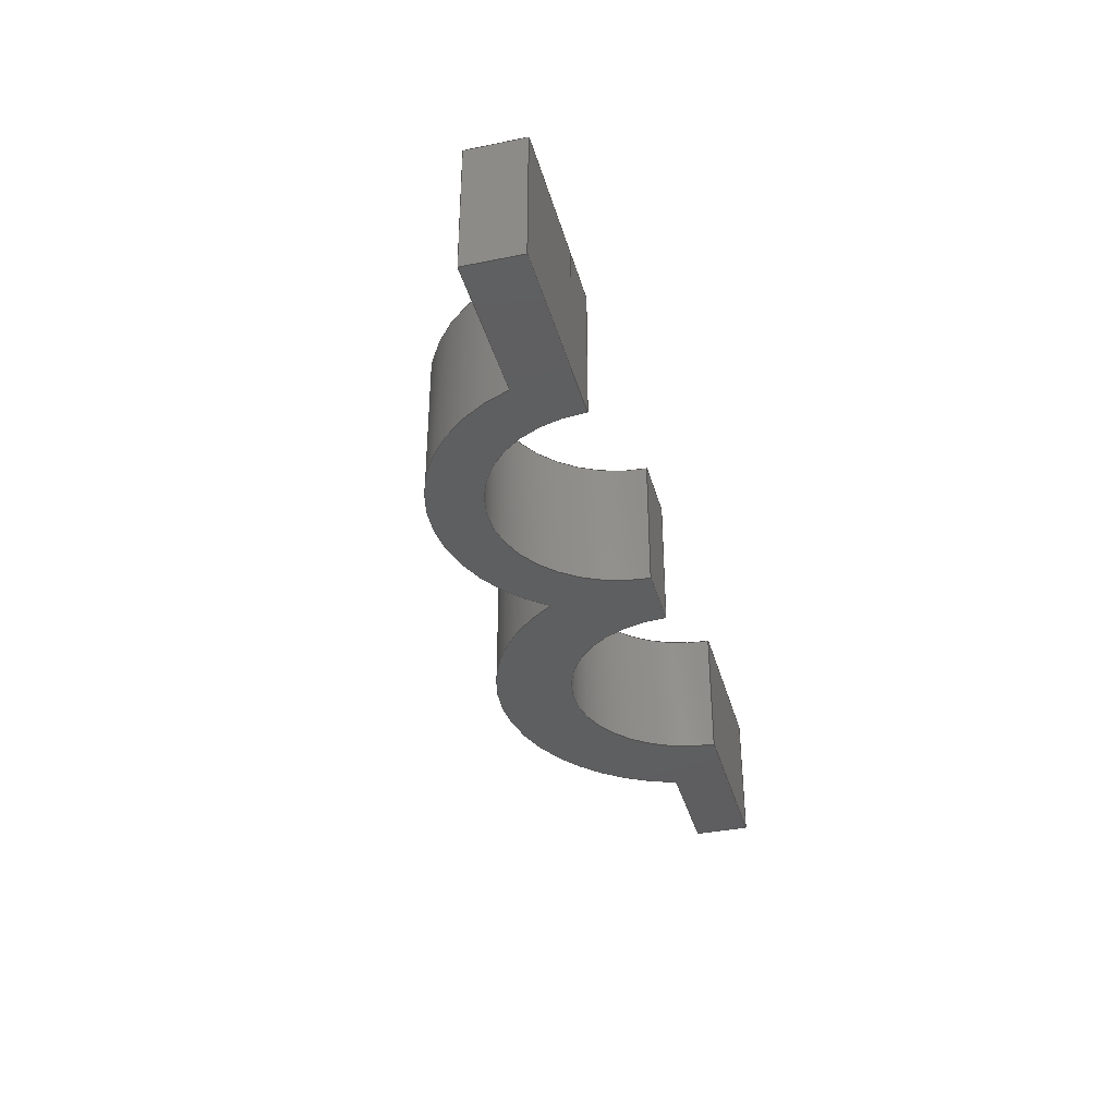
<metadata>
{"format":"step","ext":"step","renderer":"f3d","projection":"perspective","resolution":1024,"background":"white","views":[{"elev":-36.8,"azim":-75.2,"up":"+Z"}]}
</metadata>
<code>
ISO-10303-21;
DATA;
#1=MECHANICAL_DESIGN_GEOMETRIC_PRESENTATION_REPRESENTATION('',(#4),#446);
#2=SHAPE_REPRESENTATION_RELATIONSHIP('SRR','None',#453,#3);
#3=ADVANCED_BREP_SHAPE_REPRESENTATION('',(#5),#445);
#4=STYLED_ITEM('',(#463),#5);
#5=MANIFOLD_SOLID_BREP('Body1',#258);
#6=PLANE('',#275);
#7=PLANE('',#279);
#8=PLANE('',#280);
#9=PLANE('',#281);
#10=PLANE('',#282);
#11=PLANE('',#289);
#12=PLANE('',#290);
#13=PLANE('',#291);
#14=PLANE('',#292);
#15=PLANE('',#293);
#16=FACE_OUTER_BOUND('',#30,.T.);
#17=FACE_OUTER_BOUND('',#31,.T.);
#18=FACE_OUTER_BOUND('',#32,.T.);
#19=FACE_OUTER_BOUND('',#33,.T.);
#20=FACE_OUTER_BOUND('',#34,.T.);
#21=FACE_OUTER_BOUND('',#35,.T.);
#22=FACE_OUTER_BOUND('',#36,.T.);
#23=FACE_OUTER_BOUND('',#37,.T.);
#24=FACE_OUTER_BOUND('',#38,.T.);
#25=FACE_OUTER_BOUND('',#39,.T.);
#26=FACE_OUTER_BOUND('',#40,.T.);
#27=FACE_OUTER_BOUND('',#41,.T.);
#28=FACE_OUTER_BOUND('',#42,.T.);
#29=FACE_OUTER_BOUND('',#43,.T.);
#30=EDGE_LOOP('',(#168,#169,#170,#171));
#31=EDGE_LOOP('',(#172,#173,#174,#175));
#32=EDGE_LOOP('',(#176,#177,#178,#179));
#33=EDGE_LOOP('',(#180,#181,#182,#183));
#34=EDGE_LOOP('',(#184,#185,#186,#187));
#35=EDGE_LOOP('',(#188,#189,#190,#191));
#36=EDGE_LOOP('',(#192,#193,#194,#195));
#37=EDGE_LOOP('',(#196,#197,#198,#199));
#38=EDGE_LOOP('',(#200,#201,#202,#203));
#39=EDGE_LOOP('',(#204,#205,#206,#207));
#40=EDGE_LOOP('',(#208,#209,#210,#211));
#41=EDGE_LOOP('',(#212,#213,#214,#215));
#42=EDGE_LOOP('',(#216,#217,#218,#219,#220,#221,#222,#223,#224,#225,#226,
#227));
#43=EDGE_LOOP('',(#228,#229,#230,#231,#232,#233,#234,#235,#236,#237,#238,
#239));
#44=LINE('',#374,#72);
#45=LINE('',#377,#73);
#46=LINE('',#380,#74);
#47=LINE('',#382,#75);
#48=LINE('',#383,#76);
#49=LINE('',#389,#77);
#50=LINE('',#392,#78);
#51=LINE('',#394,#79);
#52=LINE('',#395,#80);
#53=LINE('',#398,#81);
#54=LINE('',#400,#82);
#55=LINE('',#401,#83);
#56=LINE('',#404,#84);
#57=LINE('',#406,#85);
#58=LINE('',#407,#86);
#59=LINE('',#410,#87);
#60=LINE('',#412,#88);
#61=LINE('',#413,#89);
#62=LINE('',#419,#90);
#63=LINE('',#425,#91);
#64=LINE('',#428,#92);
#65=LINE('',#430,#93);
#66=LINE('',#431,#94);
#67=LINE('',#434,#95);
#68=LINE('',#436,#96);
#69=LINE('',#437,#97);
#70=LINE('',#439,#98);
#71=LINE('',#440,#99);
#72=VECTOR('',#300,1);
#73=VECTOR('',#303,1);
#74=VECTOR('',#306,1);
#75=VECTOR('',#307,1);
#76=VECTOR('',#308,1);
#77=VECTOR('',#315,1);
#78=VECTOR('',#318,1);
#79=VECTOR('',#319,1);
#80=VECTOR('',#320,1);
#81=VECTOR('',#323,1);
#82=VECTOR('',#324,1);
#83=VECTOR('',#325,1);
#84=VECTOR('',#328,1);
#85=VECTOR('',#329,1);
#86=VECTOR('',#330,1);
#87=VECTOR('',#333,1);
#88=VECTOR('',#334,1);
#89=VECTOR('',#335,1);
#90=VECTOR('',#342,1);
#91=VECTOR('',#349,1);
#92=VECTOR('',#352,1);
#93=VECTOR('',#353,1);
#94=VECTOR('',#354,1);
#95=VECTOR('',#357,1);
#96=VECTOR('',#358,1);
#97=VECTOR('',#359,1);
#98=VECTOR('',#362,1);
#99=VECTOR('',#363,1);
#100=CIRCLE('',#273,1.1);
#101=CIRCLE('',#274,1.1);
#102=CIRCLE('',#277,1.1);
#103=CIRCLE('',#278,1.1);
#104=CIRCLE('',#284,1.573);
#105=CIRCLE('',#285,1.573);
#106=CIRCLE('',#287,1.784);
#107=CIRCLE('',#288,1.784);
#108=VERTEX_POINT('',#370);
#109=VERTEX_POINT('',#371);
#110=VERTEX_POINT('',#373);
#111=VERTEX_POINT('',#375);
#112=VERTEX_POINT('',#379);
#113=VERTEX_POINT('',#381);
#114=VERTEX_POINT('',#385);
#115=VERTEX_POINT('',#387);
#116=VERTEX_POINT('',#391);
#117=VERTEX_POINT('',#393);
#118=VERTEX_POINT('',#397);
#119=VERTEX_POINT('',#399);
#120=VERTEX_POINT('',#403);
#121=VERTEX_POINT('',#405);
#122=VERTEX_POINT('',#409);
#123=VERTEX_POINT('',#411);
#124=VERTEX_POINT('',#415);
#125=VERTEX_POINT('',#417);
#126=VERTEX_POINT('',#421);
#127=VERTEX_POINT('',#423);
#128=VERTEX_POINT('',#427);
#129=VERTEX_POINT('',#429);
#130=VERTEX_POINT('',#433);
#131=VERTEX_POINT('',#435);
#132=EDGE_CURVE('',#108,#109,#100,.T.);
#133=EDGE_CURVE('',#108,#110,#44,.T.);
#134=EDGE_CURVE('',#111,#110,#101,.T.);
#135=EDGE_CURVE('',#109,#111,#45,.T.);
#136=EDGE_CURVE('',#112,#109,#46,.T.);
#137=EDGE_CURVE('',#113,#111,#47,.T.);
#138=EDGE_CURVE('',#112,#113,#48,.T.);
#139=EDGE_CURVE('',#112,#114,#102,.T.);
#140=EDGE_CURVE('',#115,#113,#103,.T.);
#141=EDGE_CURVE('',#114,#115,#49,.T.);
#142=EDGE_CURVE('',#116,#114,#50,.T.);
#143=EDGE_CURVE('',#117,#115,#51,.T.);
#144=EDGE_CURVE('',#116,#117,#52,.T.);
#145=EDGE_CURVE('',#116,#118,#53,.T.);
#146=EDGE_CURVE('',#119,#117,#54,.T.);
#147=EDGE_CURVE('',#118,#119,#55,.T.);
#148=EDGE_CURVE('',#118,#120,#56,.T.);
#149=EDGE_CURVE('',#121,#119,#57,.T.);
#150=EDGE_CURVE('',#120,#121,#58,.T.);
#151=EDGE_CURVE('',#120,#122,#59,.T.);
#152=EDGE_CURVE('',#123,#121,#60,.T.);
#153=EDGE_CURVE('',#122,#123,#61,.T.);
#154=EDGE_CURVE('',#124,#122,#104,.T.);
#155=EDGE_CURVE('',#125,#123,#105,.T.);
#156=EDGE_CURVE('',#124,#125,#62,.T.);
#157=EDGE_CURVE('',#126,#124,#106,.T.);
#158=EDGE_CURVE('',#127,#125,#107,.T.);
#159=EDGE_CURVE('',#126,#127,#63,.T.);
#160=EDGE_CURVE('',#128,#126,#64,.T.);
#161=EDGE_CURVE('',#129,#127,#65,.T.);
#162=EDGE_CURVE('',#128,#129,#66,.T.);
#163=EDGE_CURVE('',#130,#128,#67,.T.);
#164=EDGE_CURVE('',#131,#129,#68,.T.);
#165=EDGE_CURVE('',#130,#131,#69,.T.);
#166=EDGE_CURVE('',#108,#130,#70,.T.);
#167=EDGE_CURVE('',#110,#131,#71,.T.);
#168=ORIENTED_EDGE('',*,*,#132,.F.);
#169=ORIENTED_EDGE('',*,*,#133,.T.);
#170=ORIENTED_EDGE('',*,*,#134,.F.);
#171=ORIENTED_EDGE('',*,*,#135,.F.);
#172=ORIENTED_EDGE('',*,*,#136,.T.);
#173=ORIENTED_EDGE('',*,*,#135,.T.);
#174=ORIENTED_EDGE('',*,*,#137,.F.);
#175=ORIENTED_EDGE('',*,*,#138,.F.);
#176=ORIENTED_EDGE('',*,*,#139,.F.);
#177=ORIENTED_EDGE('',*,*,#138,.T.);
#178=ORIENTED_EDGE('',*,*,#140,.F.);
#179=ORIENTED_EDGE('',*,*,#141,.F.);
#180=ORIENTED_EDGE('',*,*,#142,.T.);
#181=ORIENTED_EDGE('',*,*,#141,.T.);
#182=ORIENTED_EDGE('',*,*,#143,.F.);
#183=ORIENTED_EDGE('',*,*,#144,.F.);
#184=ORIENTED_EDGE('',*,*,#145,.F.);
#185=ORIENTED_EDGE('',*,*,#144,.T.);
#186=ORIENTED_EDGE('',*,*,#146,.F.);
#187=ORIENTED_EDGE('',*,*,#147,.F.);
#188=ORIENTED_EDGE('',*,*,#148,.F.);
#189=ORIENTED_EDGE('',*,*,#147,.T.);
#190=ORIENTED_EDGE('',*,*,#149,.F.);
#191=ORIENTED_EDGE('',*,*,#150,.F.);
#192=ORIENTED_EDGE('',*,*,#151,.F.);
#193=ORIENTED_EDGE('',*,*,#150,.T.);
#194=ORIENTED_EDGE('',*,*,#152,.F.);
#195=ORIENTED_EDGE('',*,*,#153,.F.);
#196=ORIENTED_EDGE('',*,*,#154,.T.);
#197=ORIENTED_EDGE('',*,*,#153,.T.);
#198=ORIENTED_EDGE('',*,*,#155,.F.);
#199=ORIENTED_EDGE('',*,*,#156,.F.);
#200=ORIENTED_EDGE('',*,*,#157,.T.);
#201=ORIENTED_EDGE('',*,*,#156,.T.);
#202=ORIENTED_EDGE('',*,*,#158,.F.);
#203=ORIENTED_EDGE('',*,*,#159,.F.);
#204=ORIENTED_EDGE('',*,*,#160,.T.);
#205=ORIENTED_EDGE('',*,*,#159,.T.);
#206=ORIENTED_EDGE('',*,*,#161,.F.);
#207=ORIENTED_EDGE('',*,*,#162,.F.);
#208=ORIENTED_EDGE('',*,*,#163,.T.);
#209=ORIENTED_EDGE('',*,*,#162,.T.);
#210=ORIENTED_EDGE('',*,*,#164,.F.);
#211=ORIENTED_EDGE('',*,*,#165,.F.);
#212=ORIENTED_EDGE('',*,*,#166,.T.);
#213=ORIENTED_EDGE('',*,*,#165,.T.);
#214=ORIENTED_EDGE('',*,*,#167,.F.);
#215=ORIENTED_EDGE('',*,*,#133,.F.);
#216=ORIENTED_EDGE('',*,*,#167,.T.);
#217=ORIENTED_EDGE('',*,*,#164,.T.);
#218=ORIENTED_EDGE('',*,*,#161,.T.);
#219=ORIENTED_EDGE('',*,*,#158,.T.);
#220=ORIENTED_EDGE('',*,*,#155,.T.);
#221=ORIENTED_EDGE('',*,*,#152,.T.);
#222=ORIENTED_EDGE('',*,*,#149,.T.);
#223=ORIENTED_EDGE('',*,*,#146,.T.);
#224=ORIENTED_EDGE('',*,*,#143,.T.);
#225=ORIENTED_EDGE('',*,*,#140,.T.);
#226=ORIENTED_EDGE('',*,*,#137,.T.);
#227=ORIENTED_EDGE('',*,*,#134,.T.);
#228=ORIENTED_EDGE('',*,*,#166,.F.);
#229=ORIENTED_EDGE('',*,*,#132,.T.);
#230=ORIENTED_EDGE('',*,*,#136,.F.);
#231=ORIENTED_EDGE('',*,*,#139,.T.);
#232=ORIENTED_EDGE('',*,*,#142,.F.);
#233=ORIENTED_EDGE('',*,*,#145,.T.);
#234=ORIENTED_EDGE('',*,*,#148,.T.);
#235=ORIENTED_EDGE('',*,*,#151,.T.);
#236=ORIENTED_EDGE('',*,*,#154,.F.);
#237=ORIENTED_EDGE('',*,*,#157,.F.);
#238=ORIENTED_EDGE('',*,*,#160,.F.);
#239=ORIENTED_EDGE('',*,*,#163,.F.);
#240=CYLINDRICAL_SURFACE('',#272,1.1);
#241=CYLINDRICAL_SURFACE('',#276,1.1);
#242=CYLINDRICAL_SURFACE('',#283,1.573);
#243=CYLINDRICAL_SURFACE('',#286,1.784);
#244=ADVANCED_FACE('',(#16),#240,.F.);
#245=ADVANCED_FACE('',(#17),#6,.T.);
#246=ADVANCED_FACE('',(#18),#241,.F.);
#247=ADVANCED_FACE('',(#19),#7,.T.);
#248=ADVANCED_FACE('',(#20),#8,.T.);
#249=ADVANCED_FACE('',(#21),#9,.T.);
#250=ADVANCED_FACE('',(#22),#10,.T.);
#251=ADVANCED_FACE('',(#23),#242,.T.);
#252=ADVANCED_FACE('',(#24),#243,.T.);
#253=ADVANCED_FACE('',(#25),#11,.T.);
#254=ADVANCED_FACE('',(#26),#12,.T.);
#255=ADVANCED_FACE('',(#27),#13,.T.);
#256=ADVANCED_FACE('',(#28),#14,.T.);
#257=ADVANCED_FACE('',(#29),#15,.F.);
#258=CLOSED_SHELL('',(#244,#245,#246,#247,#248,#249,#250,#251,#252,#253,
#254,#255,#256,#257));
#259=DERIVED_UNIT_ELEMENT(#261,1);
#260=DERIVED_UNIT_ELEMENT(#448,3);
#261=(
MASS_UNIT()
NAMED_UNIT(*)
SI_UNIT(.KILO.,.GRAM.)
);
#262=DERIVED_UNIT((#259,#260));
#263=MEASURE_REPRESENTATION_ITEM('density measure',
POSITIVE_RATIO_MEASURE(7850),#262);
#264=PROPERTY_DEFINITION_REPRESENTATION(#269,#266);
#265=PROPERTY_DEFINITION_REPRESENTATION(#270,#267);
#266=REPRESENTATION('material name',(#268),#445);
#267=REPRESENTATION('density',(#263),#445);
#268=DESCRIPTIVE_REPRESENTATION_ITEM('Steel','Steel');
#269=PROPERTY_DEFINITION('material property','material name',#455);
#270=PROPERTY_DEFINITION('material property','density of part',#455);
#271=AXIS2_PLACEMENT_3D('placement',#368,#294,#295);
#272=AXIS2_PLACEMENT_3D('',#369,#296,#297);
#273=AXIS2_PLACEMENT_3D('',#372,#298,#299);
#274=AXIS2_PLACEMENT_3D('',#376,#301,#302);
#275=AXIS2_PLACEMENT_3D('',#378,#304,#305);
#276=AXIS2_PLACEMENT_3D('',#384,#309,#310);
#277=AXIS2_PLACEMENT_3D('',#386,#311,#312);
#278=AXIS2_PLACEMENT_3D('',#388,#313,#314);
#279=AXIS2_PLACEMENT_3D('',#390,#316,#317);
#280=AXIS2_PLACEMENT_3D('',#396,#321,#322);
#281=AXIS2_PLACEMENT_3D('',#402,#326,#327);
#282=AXIS2_PLACEMENT_3D('',#408,#331,#332);
#283=AXIS2_PLACEMENT_3D('',#414,#336,#337);
#284=AXIS2_PLACEMENT_3D('',#416,#338,#339);
#285=AXIS2_PLACEMENT_3D('',#418,#340,#341);
#286=AXIS2_PLACEMENT_3D('',#420,#343,#344);
#287=AXIS2_PLACEMENT_3D('',#422,#345,#346);
#288=AXIS2_PLACEMENT_3D('',#424,#347,#348);
#289=AXIS2_PLACEMENT_3D('',#426,#350,#351);
#290=AXIS2_PLACEMENT_3D('',#432,#355,#356);
#291=AXIS2_PLACEMENT_3D('',#438,#360,#361);
#292=AXIS2_PLACEMENT_3D('',#441,#364,#365);
#293=AXIS2_PLACEMENT_3D('',#442,#366,#367);
#294=DIRECTION('axis',(0,0,1));
#295=DIRECTION('refdir',(1,0,0));
#296=DIRECTION('center_axis',(0,0,1));
#297=DIRECTION('ref_axis',(1,0,0));
#298=DIRECTION('center_axis',(0,0,1));
#299=DIRECTION('ref_axis',(1,0,0));
#300=DIRECTION('',(0,0,1));
#301=DIRECTION('center_axis',(0,0,-1));
#302=DIRECTION('ref_axis',(1,0,0));
#303=DIRECTION('',(0,0,1));
#304=DIRECTION('center_axis',(0,-1,0));
#305=DIRECTION('ref_axis',(1,0,0));
#306=DIRECTION('',(1,0,0));
#307=DIRECTION('',(1,0,0));
#308=DIRECTION('',(0,0,1));
#309=DIRECTION('center_axis',(0,0,1));
#310=DIRECTION('ref_axis',(1,0,0));
#311=DIRECTION('center_axis',(0,0,1));
#312=DIRECTION('ref_axis',(1,0,0));
#313=DIRECTION('center_axis',(0,0,-1));
#314=DIRECTION('ref_axis',(1,0,0));
#315=DIRECTION('',(0,0,1));
#316=DIRECTION('center_axis',(0,-1,0));
#317=DIRECTION('ref_axis',(1,0,0));
#318=DIRECTION('',(1,0,0));
#319=DIRECTION('',(1,0,0));
#320=DIRECTION('',(0,0,1));
#321=DIRECTION('center_axis',(5.842e-08,-1,0));
#322=DIRECTION('ref_axis',(1,5.842e-08,0));
#323=DIRECTION('',(-1,-5.842e-08,0));
#324=DIRECTION('',(1,5.842e-08,0));
#325=DIRECTION('',(0,0,1));
#326=DIRECTION('center_axis',(-1,-5.842e-08,0));
#327=DIRECTION('ref_axis',(5.842e-08,-1,0));
#328=DIRECTION('',(-5.842e-08,1,0));
#329=DIRECTION('',(5.842e-08,-1,0));
#330=DIRECTION('',(0,0,1));
#331=DIRECTION('center_axis',(-5.842e-08,1,0));
#332=DIRECTION('ref_axis',(-1,-5.842e-08,0));
#333=DIRECTION('',(1,5.842e-08,0));
#334=DIRECTION('',(-1,-5.842e-08,0));
#335=DIRECTION('',(0,0,1));
#336=DIRECTION('center_axis',(0,0,1));
#337=DIRECTION('ref_axis',(0.8096,0.587,0));
#338=DIRECTION('center_axis',(0,0,1));
#339=DIRECTION('ref_axis',(0.8096,0.587,0));
#340=DIRECTION('center_axis',(0,0,1));
#341=DIRECTION('ref_axis',(0.8096,0.587,0));
#342=DIRECTION('',(0,0,1));
#343=DIRECTION('center_axis',(0,0,1));
#344=DIRECTION('ref_axis',(0.9599,0.2803,0));
#345=DIRECTION('center_axis',(0,0,1));
#346=DIRECTION('ref_axis',(0.9599,0.2803,0));
#347=DIRECTION('center_axis',(0,0,1));
#348=DIRECTION('ref_axis',(0.9599,0.2803,0));
#349=DIRECTION('',(0,0,1));
#350=DIRECTION('center_axis',(0,1,0));
#351=DIRECTION('ref_axis',(-1,0,0));
#352=DIRECTION('',(-1,0,0));
#353=DIRECTION('',(-1,0,0));
#354=DIRECTION('',(0,0,1));
#355=DIRECTION('center_axis',(1,0,0));
#356=DIRECTION('ref_axis',(0,1,0));
#357=DIRECTION('',(0,1,0));
#358=DIRECTION('',(0,1,0));
#359=DIRECTION('',(0,0,1));
#360=DIRECTION('center_axis',(0,-1,0));
#361=DIRECTION('ref_axis',(1,0,0));
#362=DIRECTION('',(1,0,0));
#363=DIRECTION('',(1,0,0));
#364=DIRECTION('center_axis',(0,0,1));
#365=DIRECTION('ref_axis',(1,0,0));
#366=DIRECTION('center_axis',(0,0,1));
#367=DIRECTION('ref_axis',(1,0,0));
#368=CARTESIAN_POINT('',(0,0,0));
#369=CARTESIAN_POINT('Origin',(4.4,0,0));
#370=CARTESIAN_POINT('',(5.5,0,0));
#371=CARTESIAN_POINT('',(3.3,0,0));
#372=CARTESIAN_POINT('Origin',(4.4,0,0));
#373=CARTESIAN_POINT('',(5.5,0,1.2));
#374=CARTESIAN_POINT('',(5.5,0,0));
#375=CARTESIAN_POINT('',(3.3,0,1.2));
#376=CARTESIAN_POINT('Origin',(4.4,0,1.2));
#377=CARTESIAN_POINT('',(3.3,0,0));
#378=CARTESIAN_POINT('Origin',(2.7,0,0));
#379=CARTESIAN_POINT('',(2.7,0,0));
#380=CARTESIAN_POINT('',(2.7,0,0));
#381=CARTESIAN_POINT('',(2.7,0,1.2));
#382=CARTESIAN_POINT('',(2.7,0,1.2));
#383=CARTESIAN_POINT('',(2.7,0,0));
#384=CARTESIAN_POINT('Origin',(1.6,0,0));
#385=CARTESIAN_POINT('',(0.5,0,0));
#386=CARTESIAN_POINT('Origin',(1.6,0,0));
#387=CARTESIAN_POINT('',(0.5,0,1.2));
#388=CARTESIAN_POINT('Origin',(1.6,0,1.2));
#389=CARTESIAN_POINT('',(0.5,0,0));
#390=CARTESIAN_POINT('Origin',(0,0,0));
#391=CARTESIAN_POINT('',(0,0,0));
#392=CARTESIAN_POINT('',(0,0,0));
#393=CARTESIAN_POINT('',(0,0,1.2));
#394=CARTESIAN_POINT('',(0,0,1.2));
#395=CARTESIAN_POINT('',(0,0,0));
#396=CARTESIAN_POINT('Origin',(-1.2,-7.01e-08,0));
#397=CARTESIAN_POINT('',(-1.2,-7.01e-08,0));
#398=CARTESIAN_POINT('',(0,0,0));
#399=CARTESIAN_POINT('',(-1.2,-7.01e-08,1.2));
#400=CARTESIAN_POINT('',(0,0,1.2));
#401=CARTESIAN_POINT('',(-1.2,-7.01e-08,0));
#402=CARTESIAN_POINT('Origin',(-1.2,0.5,0));
#403=CARTESIAN_POINT('',(-1.2,0.5,0));
#404=CARTESIAN_POINT('',(-1.2,-7.01e-08,0));
#405=CARTESIAN_POINT('',(-1.2,0.5,1.2));
#406=CARTESIAN_POINT('',(-1.2,-7.01e-08,1.2));
#407=CARTESIAN_POINT('',(-1.2,0.5,0));
#408=CARTESIAN_POINT('Origin',(0.1086,0.5,0));
#409=CARTESIAN_POINT('',(0.1086,0.5,0));
#410=CARTESIAN_POINT('',(-1.2,0.5,0));
#411=CARTESIAN_POINT('',(0.1086,0.5,1.2));
#412=CARTESIAN_POINT('',(-1.2,0.5,1.2));
#413=CARTESIAN_POINT('',(0.1086,0.5,0));
#414=CARTESIAN_POINT('Origin',(1.6,0,0));
#415=CARTESIAN_POINT('',(2.873,0.9233,0));
#416=CARTESIAN_POINT('Origin',(1.6,0,0));
#417=CARTESIAN_POINT('',(2.873,0.9233,1.2));
#418=CARTESIAN_POINT('Origin',(1.6,0,1.2));
#419=CARTESIAN_POINT('',(2.873,0.9233,0));
#420=CARTESIAN_POINT('Origin',(4.4,0,0));
#421=CARTESIAN_POINT('',(6.113,0.5,0));
#422=CARTESIAN_POINT('Origin',(4.4,0,0));
#423=CARTESIAN_POINT('',(6.113,0.5,1.2));
#424=CARTESIAN_POINT('Origin',(4.4,0,1.2));
#425=CARTESIAN_POINT('',(6.113,0.5,0));
#426=CARTESIAN_POINT('Origin',(7.2,0.5,0));
#427=CARTESIAN_POINT('',(7.2,0.5,0));
#428=CARTESIAN_POINT('',(7.2,0.5,0));
#429=CARTESIAN_POINT('',(7.2,0.5,1.2));
#430=CARTESIAN_POINT('',(7.2,0.5,1.2));
#431=CARTESIAN_POINT('',(7.2,0.5,0));
#432=CARTESIAN_POINT('Origin',(7.2,0,0));
#433=CARTESIAN_POINT('',(7.2,0,0));
#434=CARTESIAN_POINT('',(7.2,0,0));
#435=CARTESIAN_POINT('',(7.2,0,1.2));
#436=CARTESIAN_POINT('',(7.2,0,1.2));
#437=CARTESIAN_POINT('',(7.2,0,0));
#438=CARTESIAN_POINT('Origin',(5.5,0,0));
#439=CARTESIAN_POINT('',(5.5,0,0));
#440=CARTESIAN_POINT('',(5.5,0,1.2));
#441=CARTESIAN_POINT('Origin',(3,0.892,1.2));
#442=CARTESIAN_POINT('Origin',(3,0.892,0));
#443=UNCERTAINTY_MEASURE_WITH_UNIT(LENGTH_MEASURE(0.001),#447,
'DISTANCE_ACCURACY_VALUE',
'Maximum model space distance between geometric entities at asserted c
onnectivities');
#444=UNCERTAINTY_MEASURE_WITH_UNIT(LENGTH_MEASURE(0.001),#447,
'DISTANCE_ACCURACY_VALUE',
'Maximum model space distance between geometric entities at asserted c
onnectivities');
#445=(
GEOMETRIC_REPRESENTATION_CONTEXT(3)
GLOBAL_UNCERTAINTY_ASSIGNED_CONTEXT((#443))
GLOBAL_UNIT_ASSIGNED_CONTEXT((#447,#449,#450))
REPRESENTATION_CONTEXT('','3D')
);
#446=(
GEOMETRIC_REPRESENTATION_CONTEXT(3)
GLOBAL_UNCERTAINTY_ASSIGNED_CONTEXT((#444))
GLOBAL_UNIT_ASSIGNED_CONTEXT((#447,#449,#450))
REPRESENTATION_CONTEXT('','3D')
);
#447=(
LENGTH_UNIT()
NAMED_UNIT(*)
SI_UNIT(.CENTI.,.METRE.)
);
#448=(
LENGTH_UNIT()
NAMED_UNIT(*)
SI_UNIT($,.METRE.)
);
#449=(
NAMED_UNIT(*)
PLANE_ANGLE_UNIT()
SI_UNIT($,.RADIAN.)
);
#450=(
NAMED_UNIT(*)
SI_UNIT($,.STERADIAN.)
SOLID_ANGLE_UNIT()
);
#451=SHAPE_DEFINITION_REPRESENTATION(#452,#453);
#452=PRODUCT_DEFINITION_SHAPE('',$,#455);
#453=SHAPE_REPRESENTATION('',(#271),#445);
#454=PRODUCT_DEFINITION_CONTEXT('part definition',#459,'design');
#455=PRODUCT_DEFINITION('obejma v4 (2)','obejma v4 (2)',#456,#454);
#456=PRODUCT_DEFINITION_FORMATION('',$,#461);
#457=PRODUCT_RELATED_PRODUCT_CATEGORY('obejma v4 (2)','obejma v4 (2)',(#461));
#458=APPLICATION_PROTOCOL_DEFINITION('international standard',
'automotive_design',2009,#459);
#459=APPLICATION_CONTEXT(
'Core Data for Automotive Mechanical Design Process');
#460=PRODUCT_CONTEXT('part definition',#459,'mechanical');
#461=PRODUCT('obejma v4 (2)','obejma v4 (2)',$,(#460));
#462=PRESENTATION_STYLE_ASSIGNMENT((#464));
#463=PRESENTATION_STYLE_ASSIGNMENT((#465));
#464=SURFACE_STYLE_USAGE(.BOTH.,#466);
#465=SURFACE_STYLE_USAGE(.BOTH.,#467);
#466=SURFACE_SIDE_STYLE('',(#468));
#467=SURFACE_SIDE_STYLE('',(#469));
#468=SURFACE_STYLE_FILL_AREA(#470);
#469=SURFACE_STYLE_FILL_AREA(#471);
#470=FILL_AREA_STYLE('Steel - Satin',(#472));
#471=FILL_AREA_STYLE('Steel - Satin',(#473));
#472=FILL_AREA_STYLE_COLOUR('Steel - Satin',#474);
#473=FILL_AREA_STYLE_COLOUR('Steel - Satin',#475);
#474=COLOUR_RGB('Steel - Satin',0.6275,0.6275,0.6275);
#475=COLOUR_RGB('Steel - Satin',0.9412,0.9412,0.01961);
ENDSEC;
END-ISO-10303-21;

</code>
